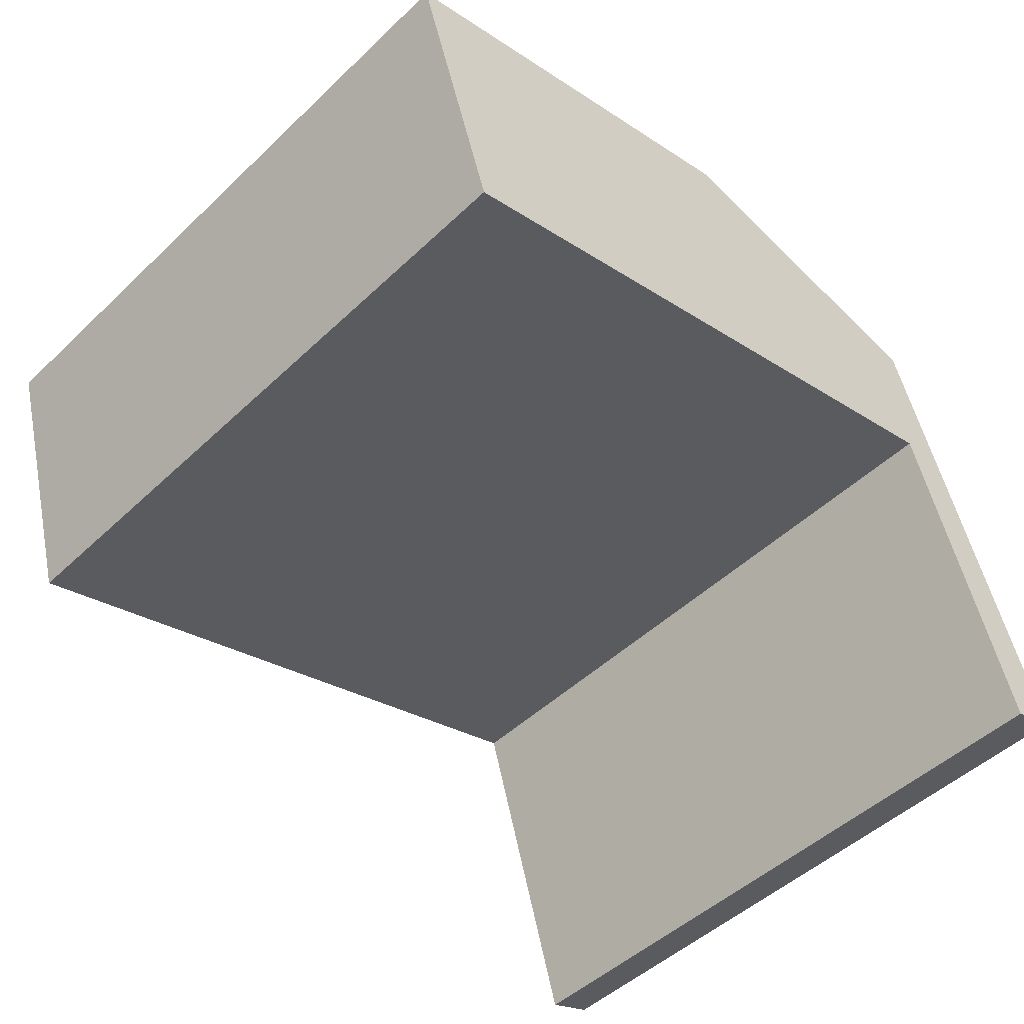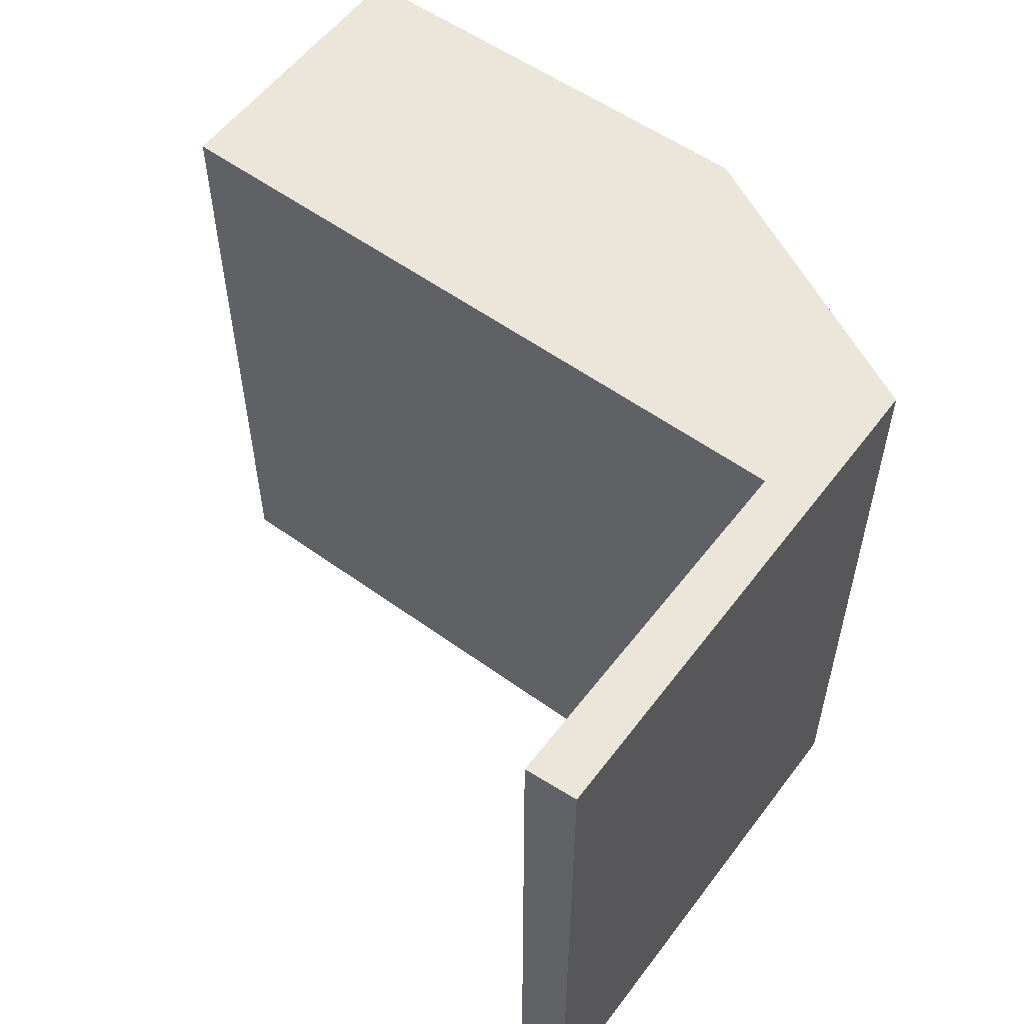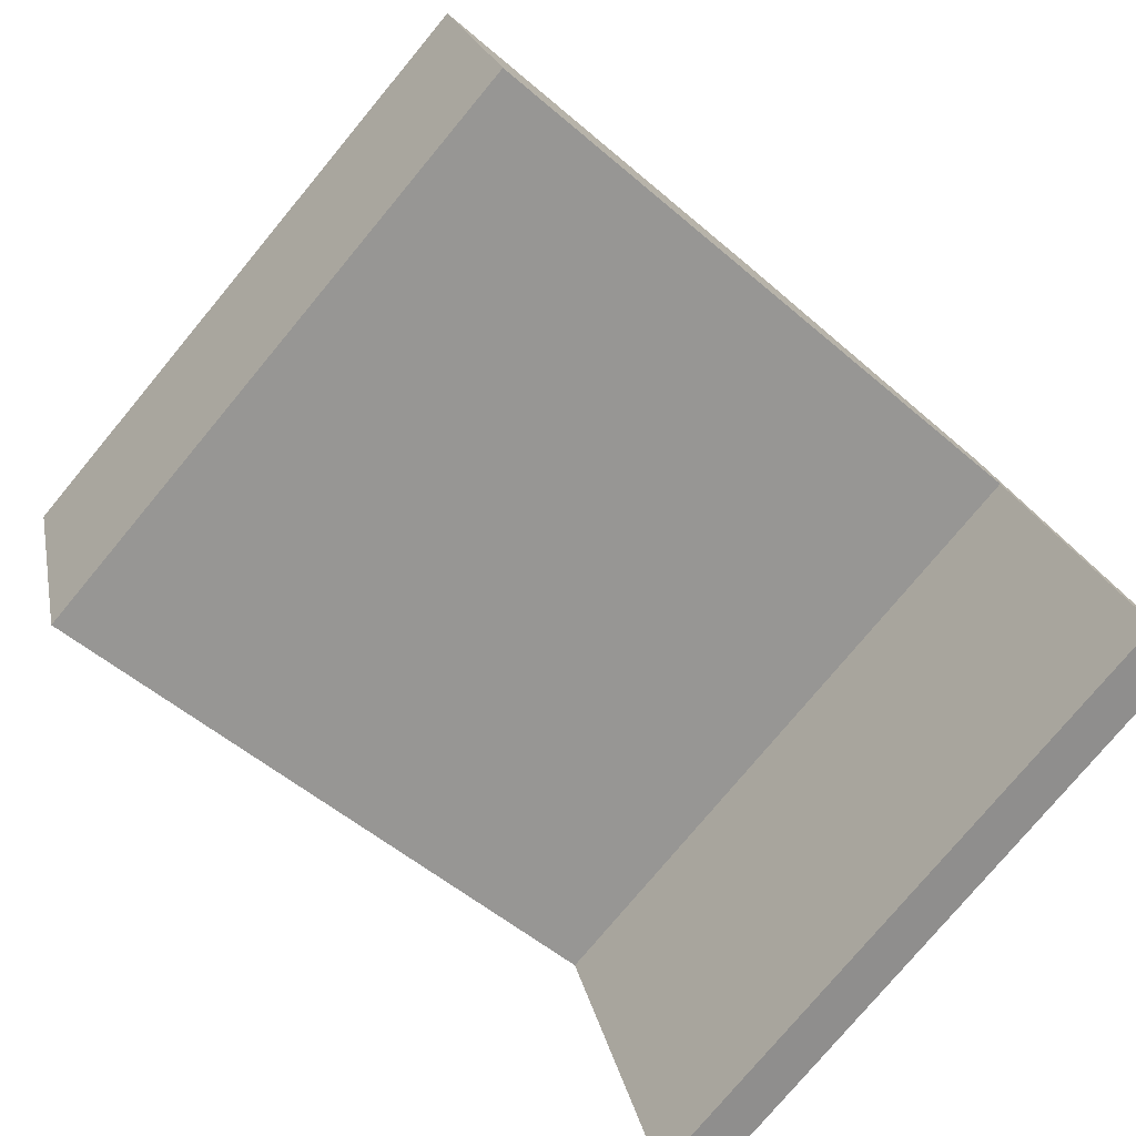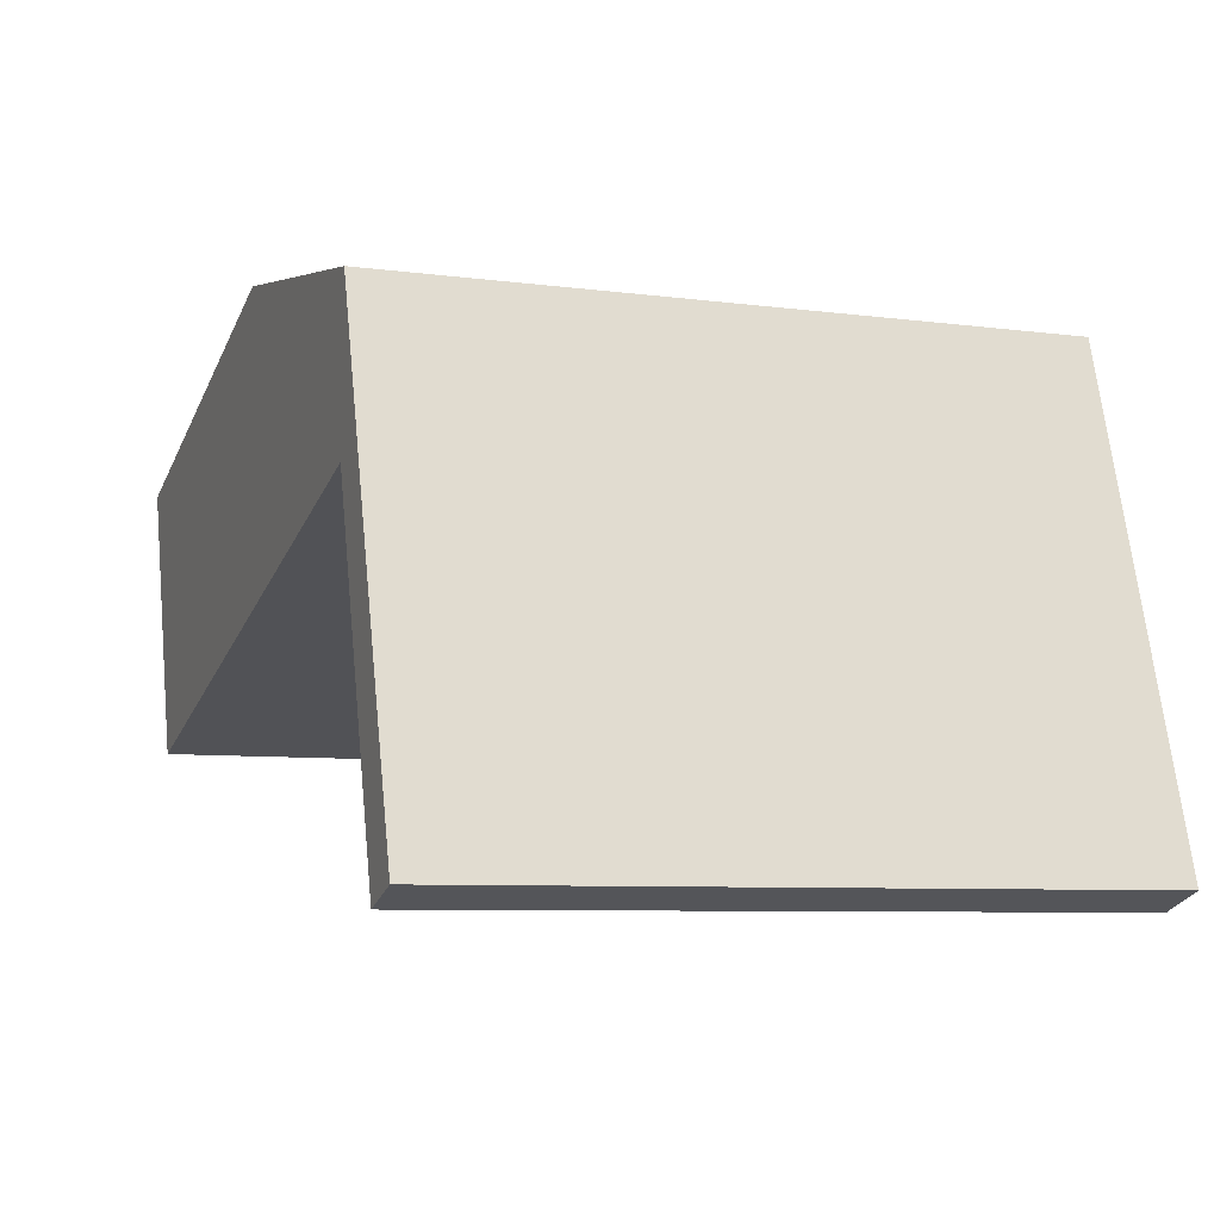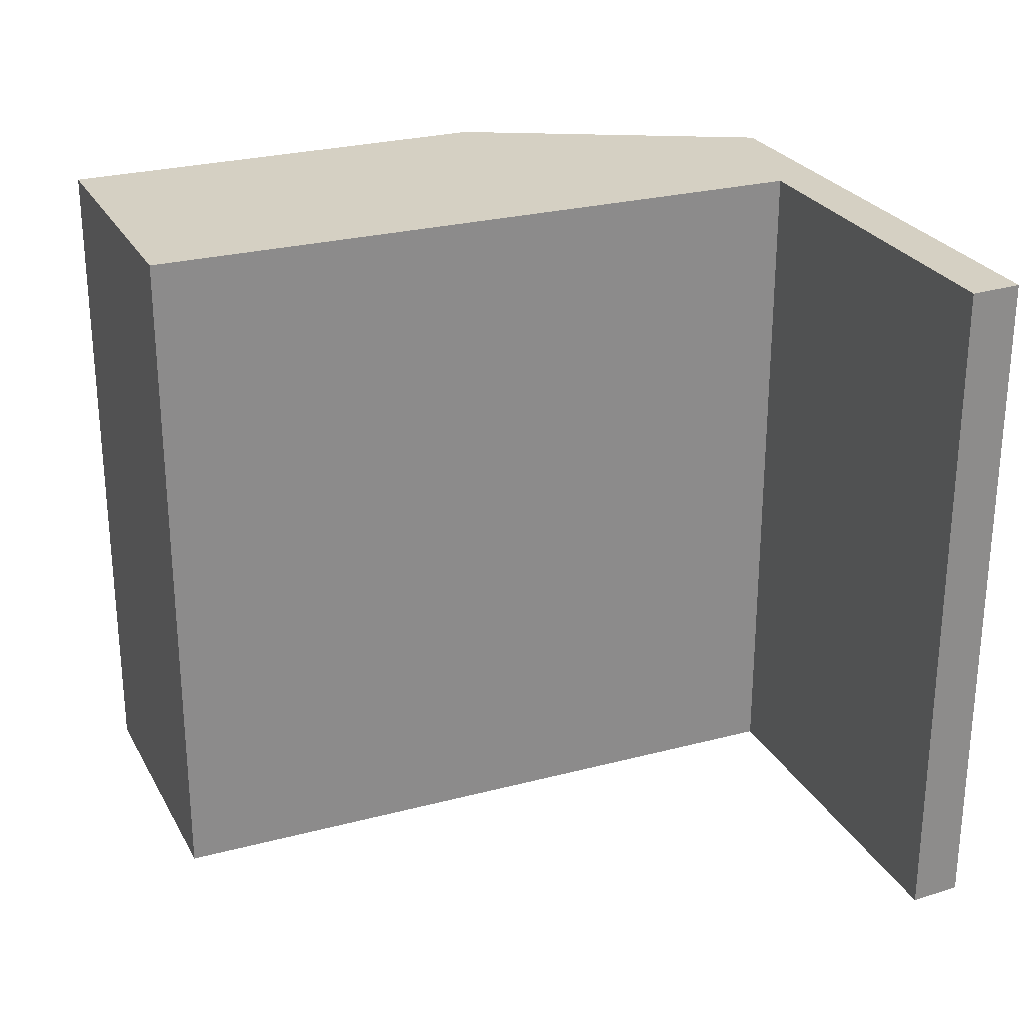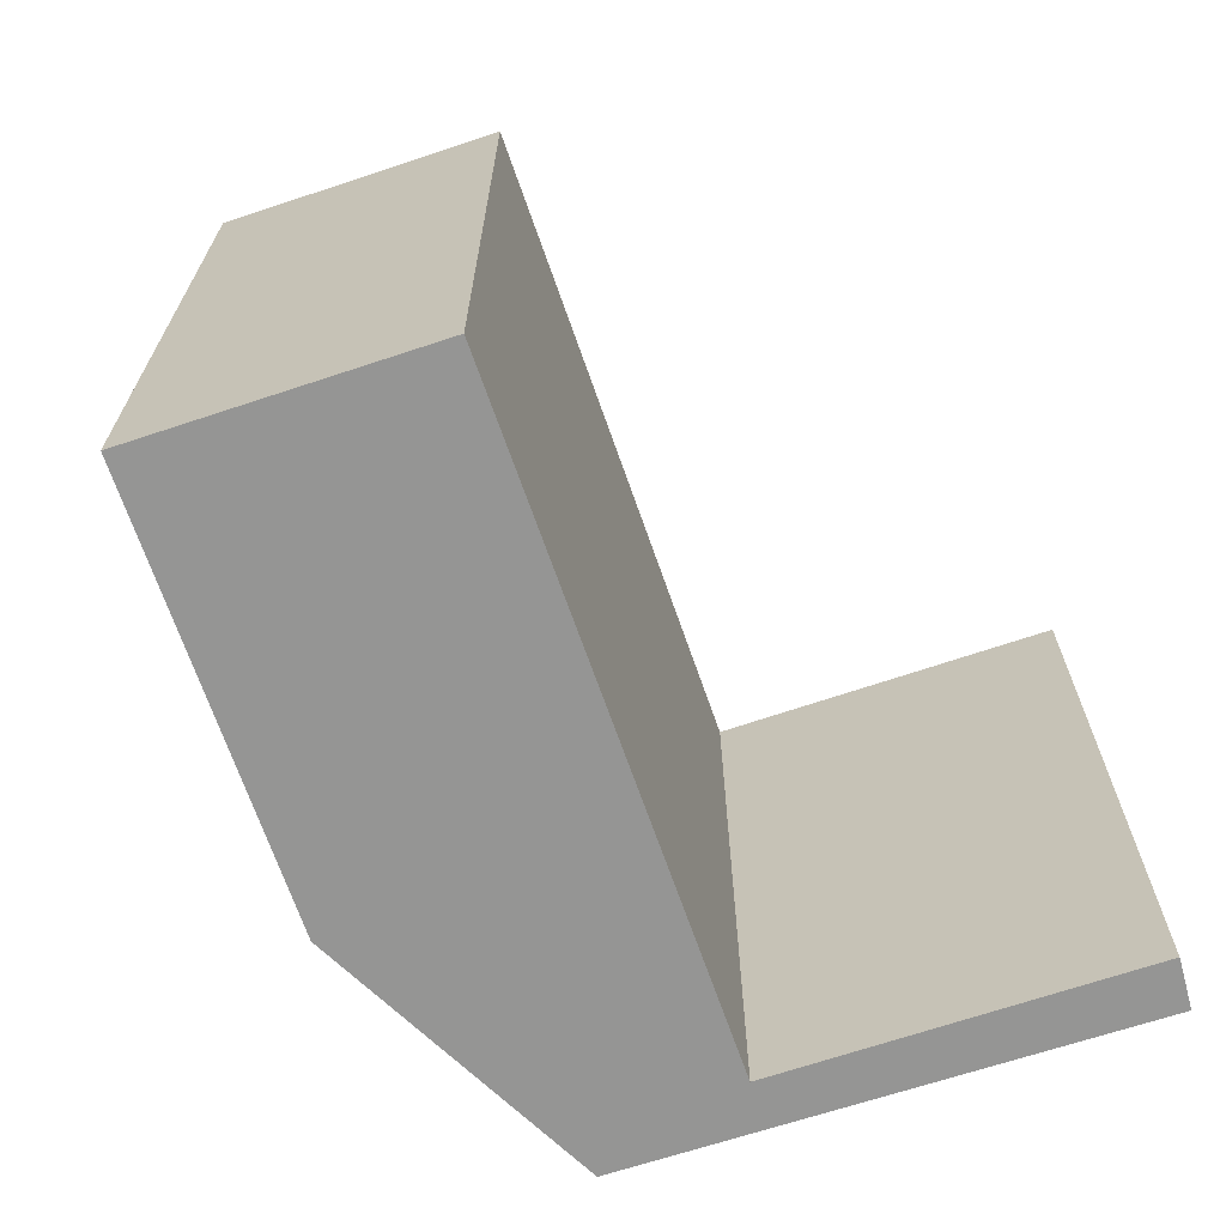
<metadata>
{"format":"obj","ext":"obj","renderer":"f3d","projection":"perspective","resolution":1024,"background":"white","views":[{"elev":-49.0,"azim":136.3,"up":"+Z"},{"elev":56.2,"azim":-126.9,"up":"+Y"},{"elev":-78.0,"azim":140.2,"up":"+Z"},{"elev":-7.2,"azim":-111.1,"up":"+Z"},{"elev":26.2,"azim":173.4,"up":"+Y"},{"elev":-67.4,"azim":125.1,"up":"+Y"}]}
</metadata>
<code>
v  0 5.073 3.106e-16
v  1.123 5.073 2.485
v  0.362 5.073 -0.13
v  1.098 5.073 3.657
v  6.616 5.073 3.149
v  5.998 5.073 1.09
v  3.463 5.073 4.096
v  6.616 -1.928e-16 3.149
v  5.998 -6.674e-17 1.09
v  1.123 -1.522e-16 2.485
v  0.362 7.96e-18 -0.13
v  0 0 0
v  1.098 -2.239e-16 3.657
v  3.463 -2.508e-16 4.096
g defaultobject
f 1 2 3
f 2 1 4
f 2 5 6
f 5 2 4
f 5 4 7
f 8 6 5
f 6 8 9
f 10 3 2
f 3 10 11
f 9 2 6
f 2 9 10
f 11 1 3
f 1 11 12
f 12 4 1
f 4 12 13
f 14 5 7
f 5 14 8
f 13 7 4
f 7 13 14
f 11 13 12
f 13 11 10
f 13 10 9
f 13 9 14
f 14 9 8

</code>
